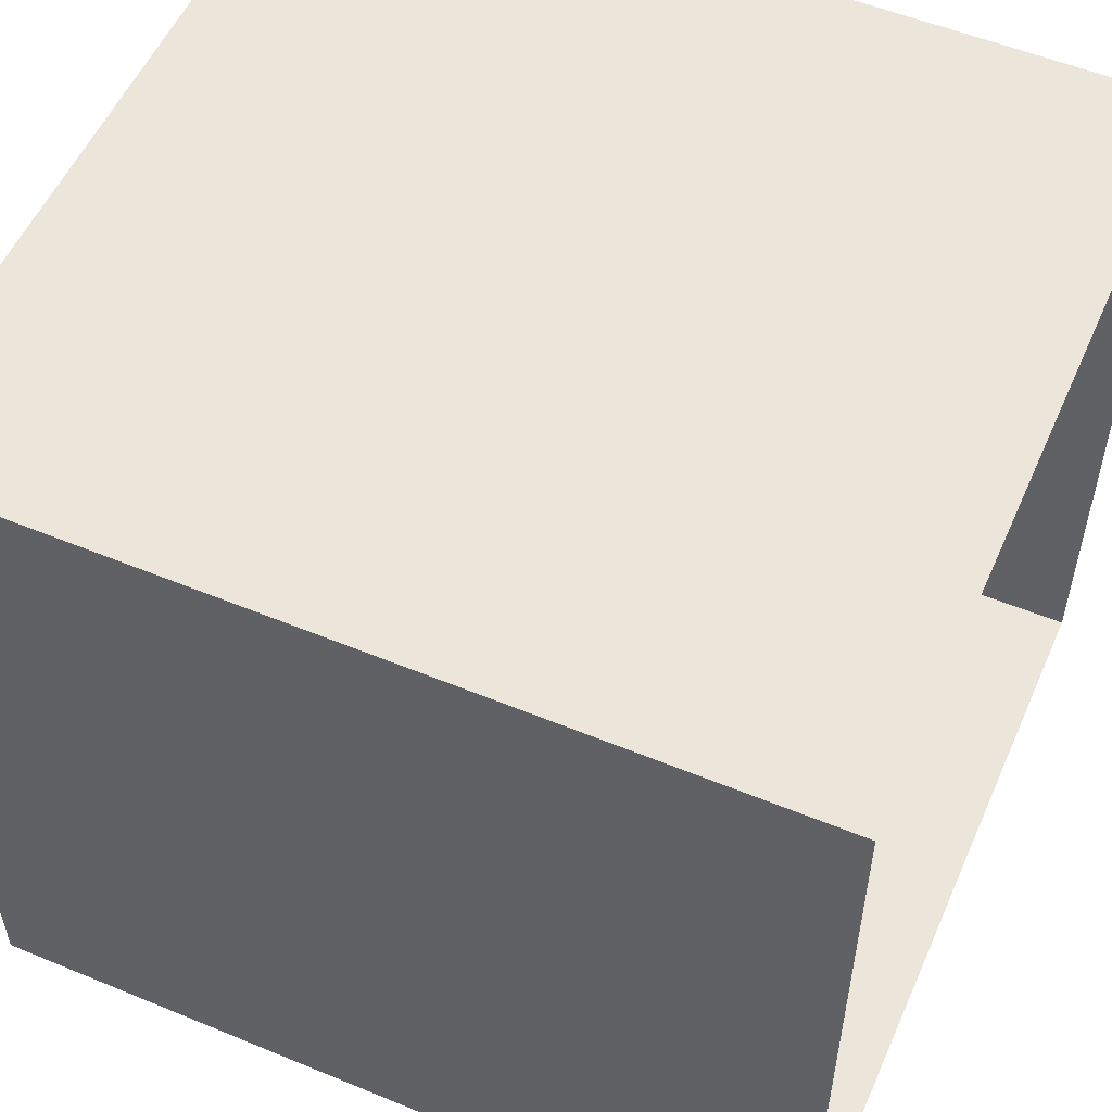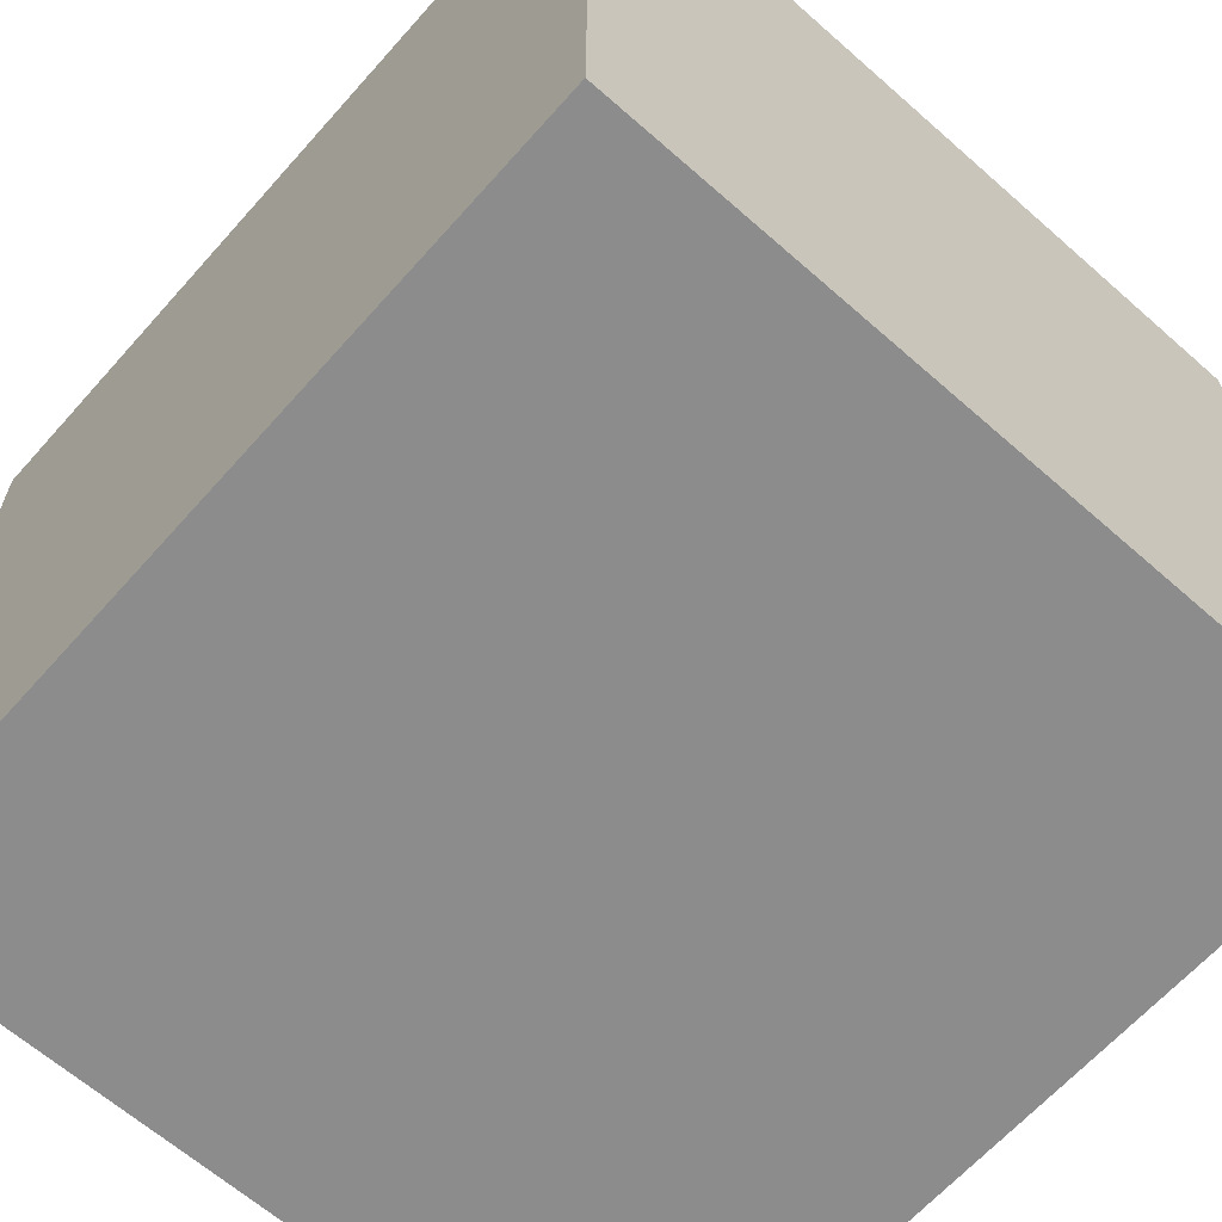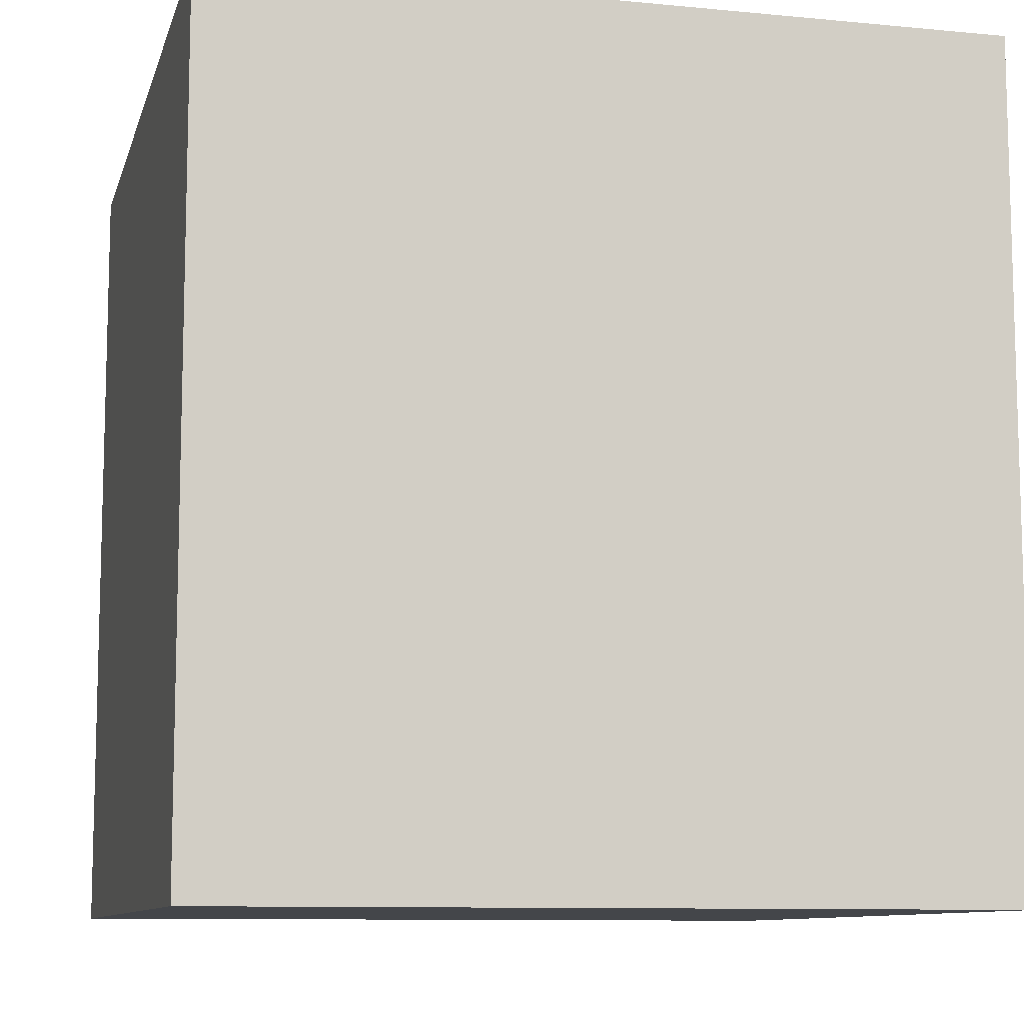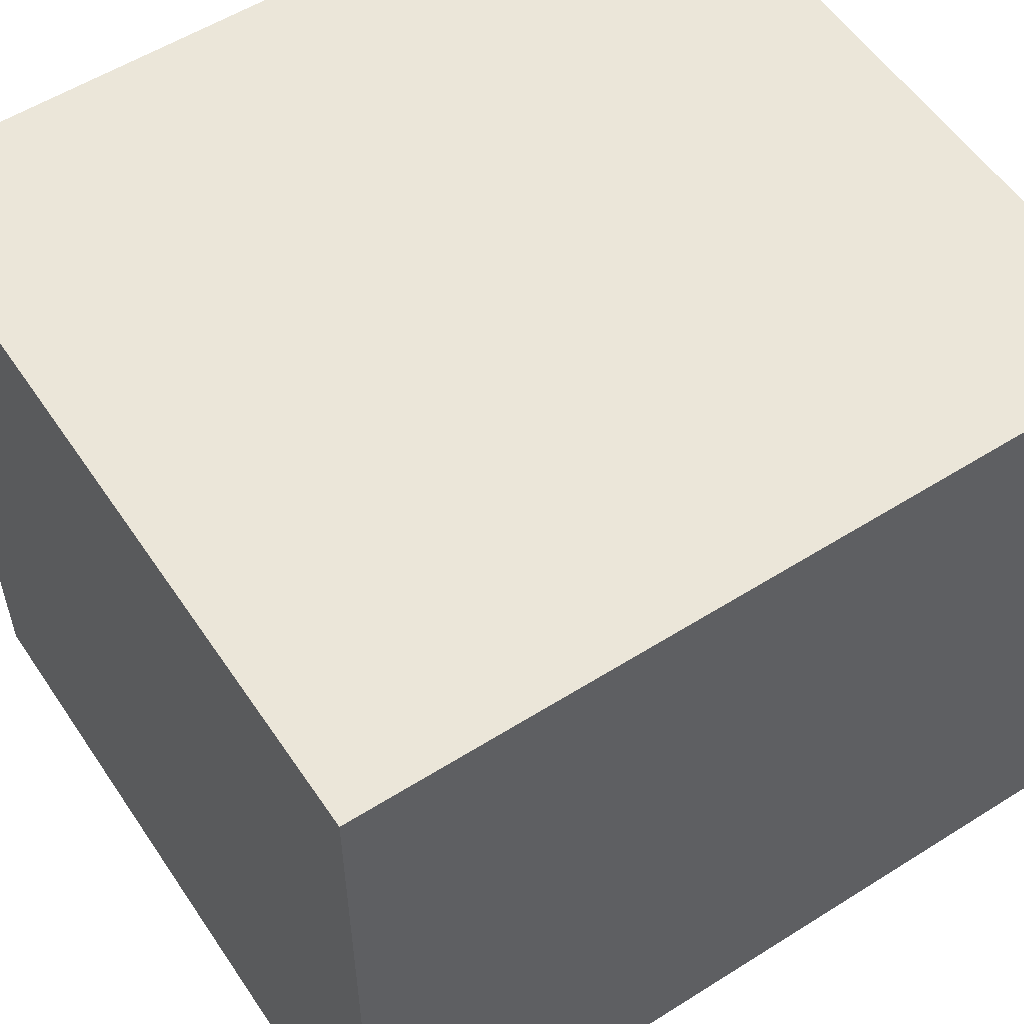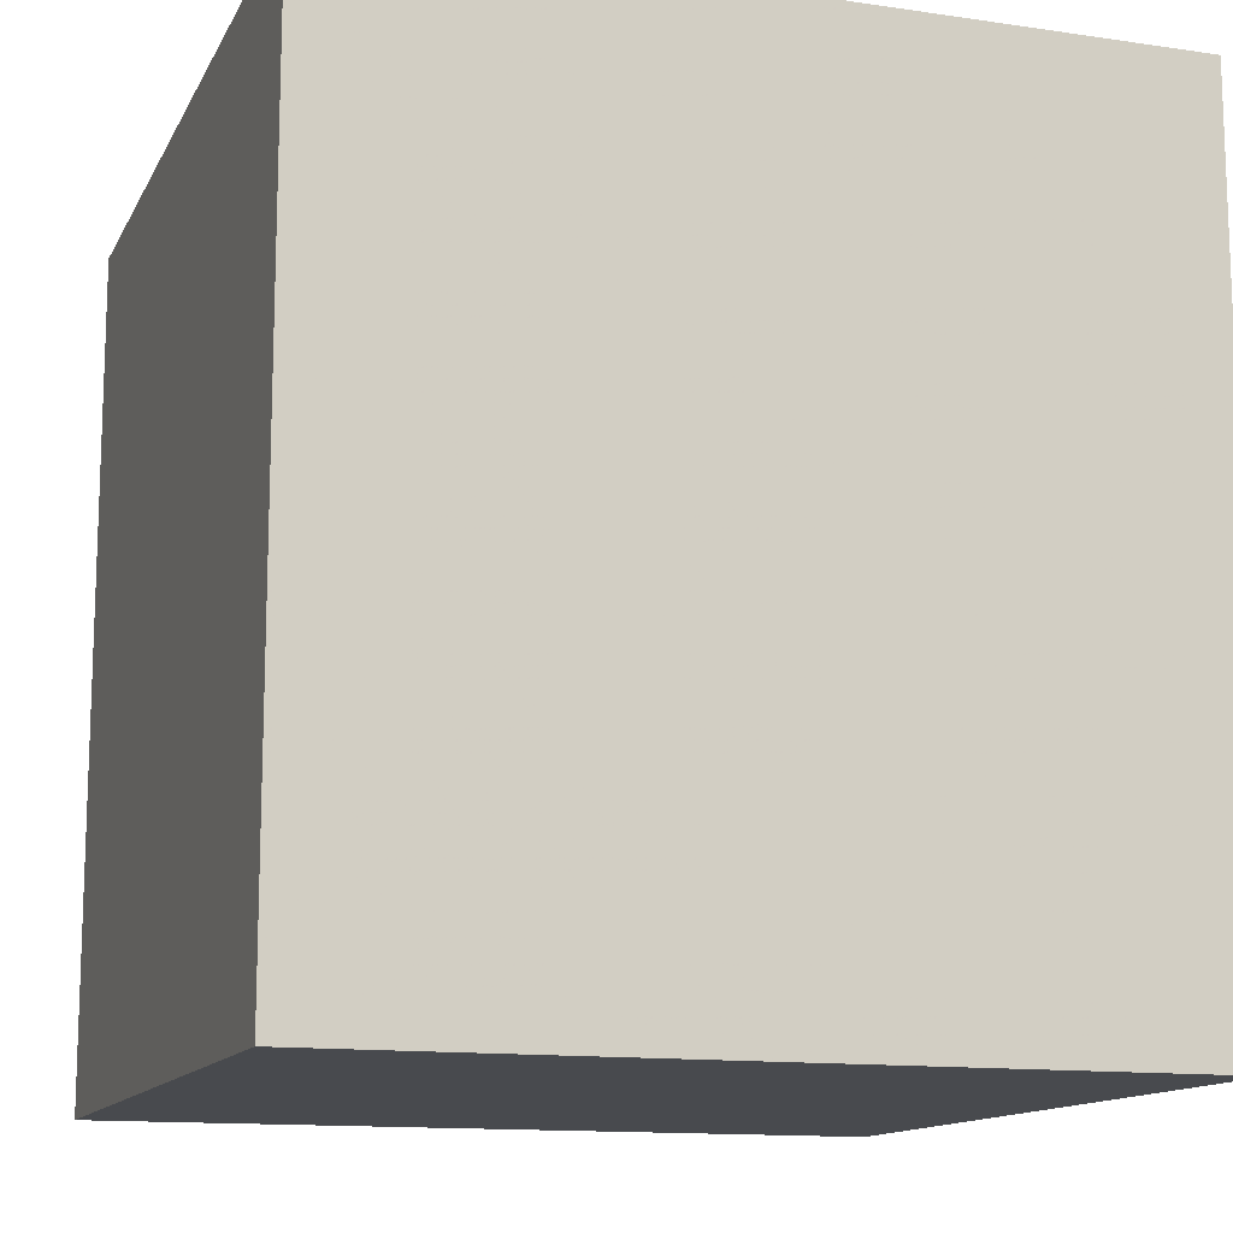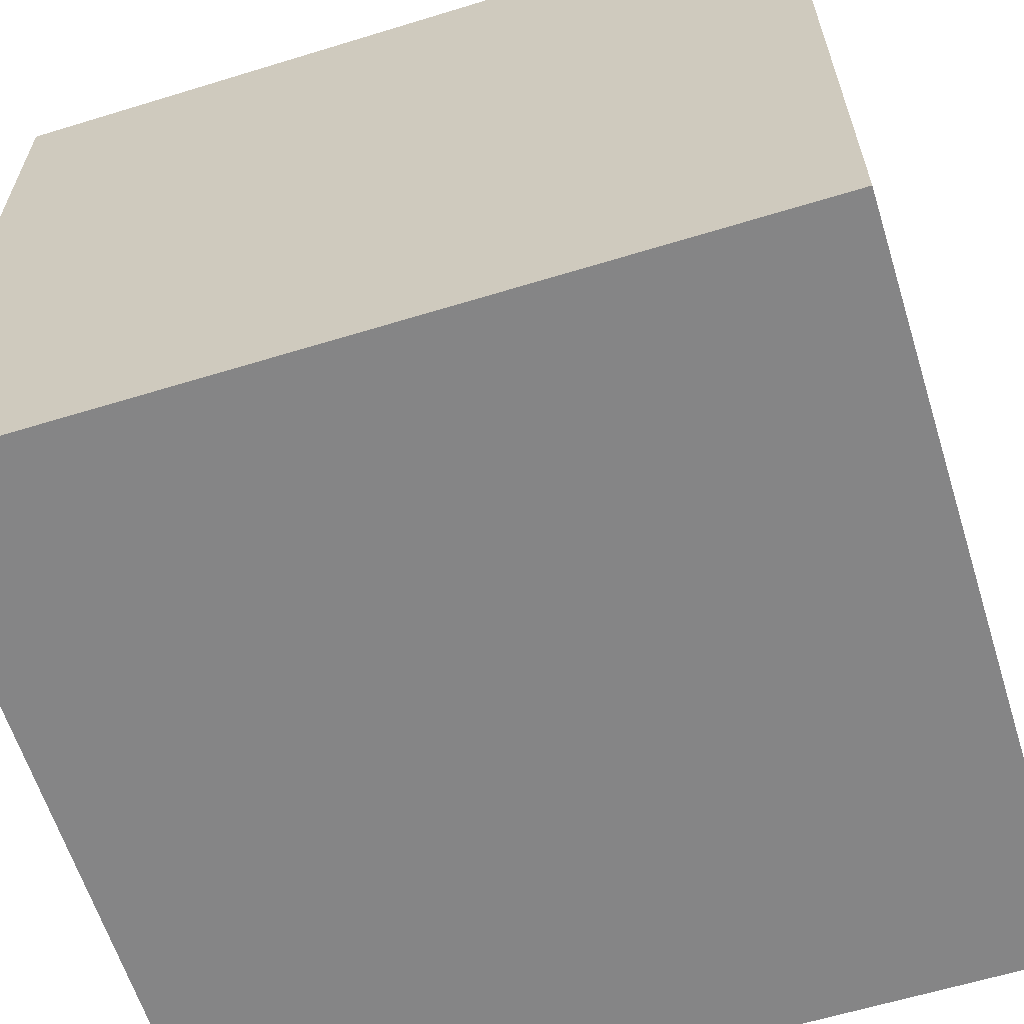
<metadata>
{"format":"obj","ext":"obj","renderer":"f3d","projection":"perspective","resolution":1024,"background":"white","views":[{"elev":54.5,"azim":113.6,"up":"+Z"},{"elev":-64.3,"azim":-41.6,"up":"+Z"},{"elev":-9.8,"azim":166.0,"up":"+Y"},{"elev":55.7,"azim":56.5,"up":"+Z"},{"elev":-13.1,"azim":-108.6,"up":"+Y"},{"elev":-61.9,"azim":-72.7,"up":"+Z"}]}
</metadata>
<code>
o roof/1640/flat
v 64 -136 64
v -64 -136 64
v -64 -136 -64
v 64 -136 -64
v 64 -128 64
v -64 -128 64
v -64 -128 -64
v 64 -128 -64
v 64 -120 64
v -64 -120 64
v -64 -120 -64
v 64 -120 -64
v 64 -104 -64
v 64 -104 64
v -64 -104 64
v -64 -104 -64
v 64 0 -64
v 64 0 64
v -64 0 64
v -64 0 -64
v 64 64 64
v 64 -192 64
v 64 64 -64
v -64 64 64
v -64 -192 64
v 64 -192 -64
v -64 64 -64
v -64 -192 -64
f 1 2 3
f 1 3 4
f 1 4 5
f 1 5 6
f 1 6 2
f 2 6 7
f 2 7 3
f 3 7 8
f 3 8 4
f 4 8 5
f 5 8 9
f 5 9 10
f 5 10 6
f 6 10 11
f 6 11 7
f 7 11 12
f 7 12 8
f 8 12 9
f 9 12 13
f 9 13 14
f 9 14 10
f 10 14 15
f 10 15 11
f 11 15 16
f 11 16 12
f 12 16 13
f 13 16 17
f 13 17 18
f 13 18 14
f 14 18 19
f 14 19 15
f 15 19 20
f 15 20 16
f 16 20 17

</code>
